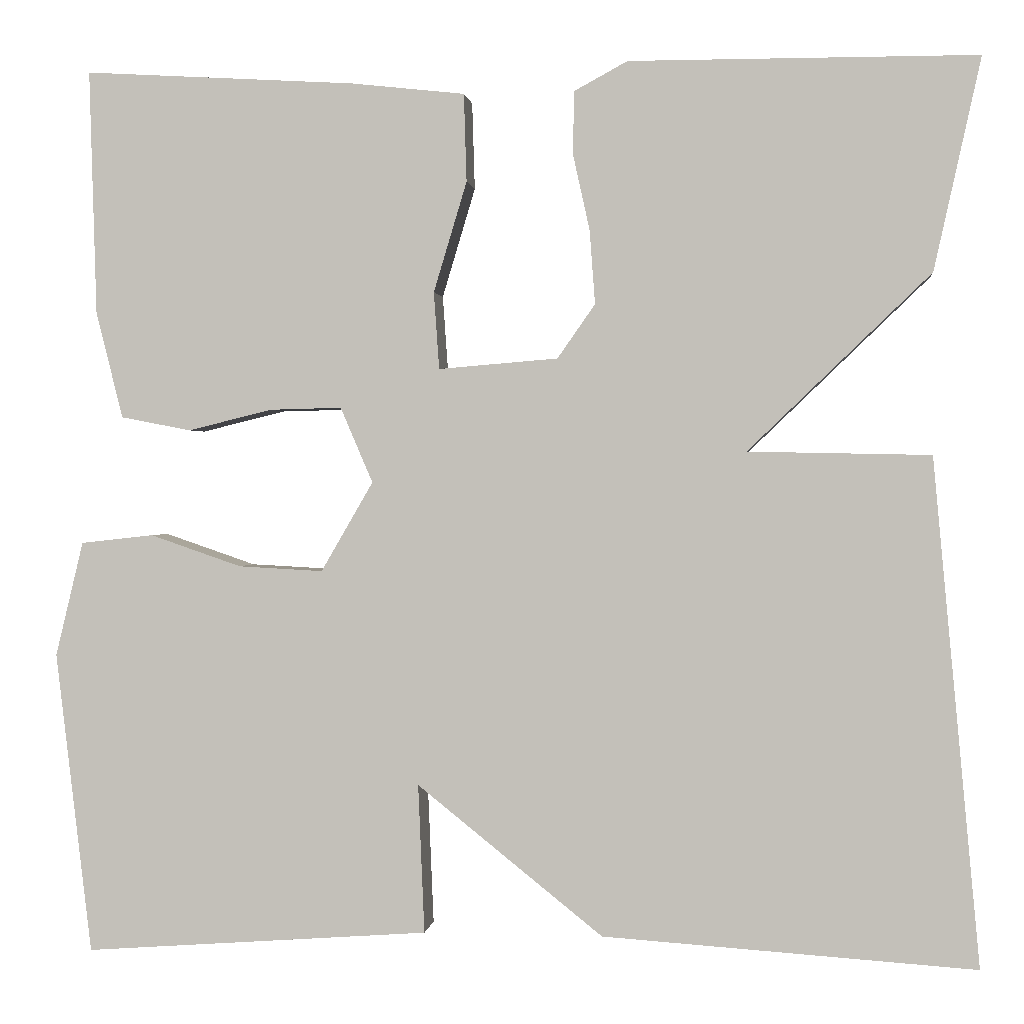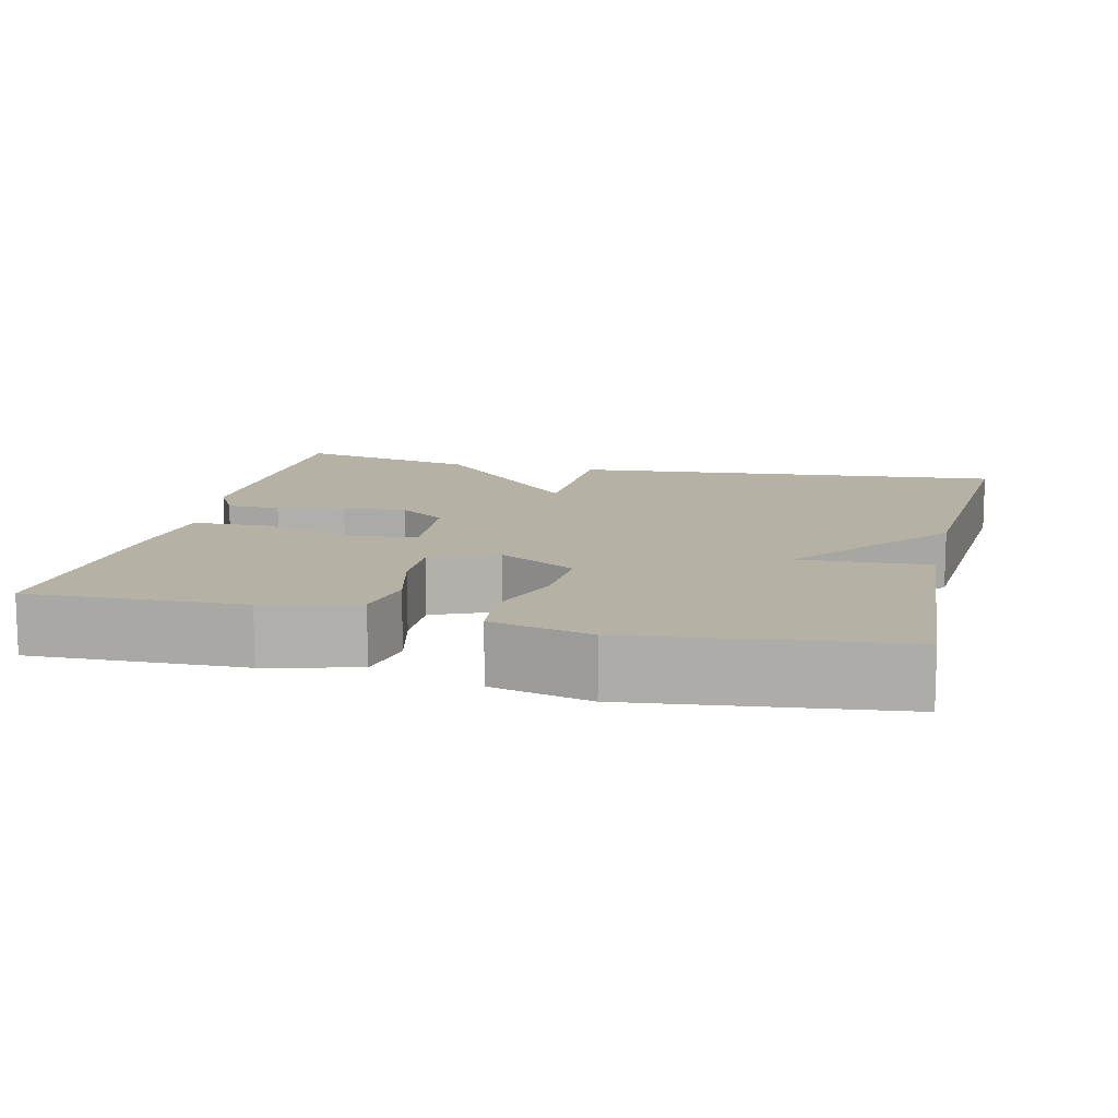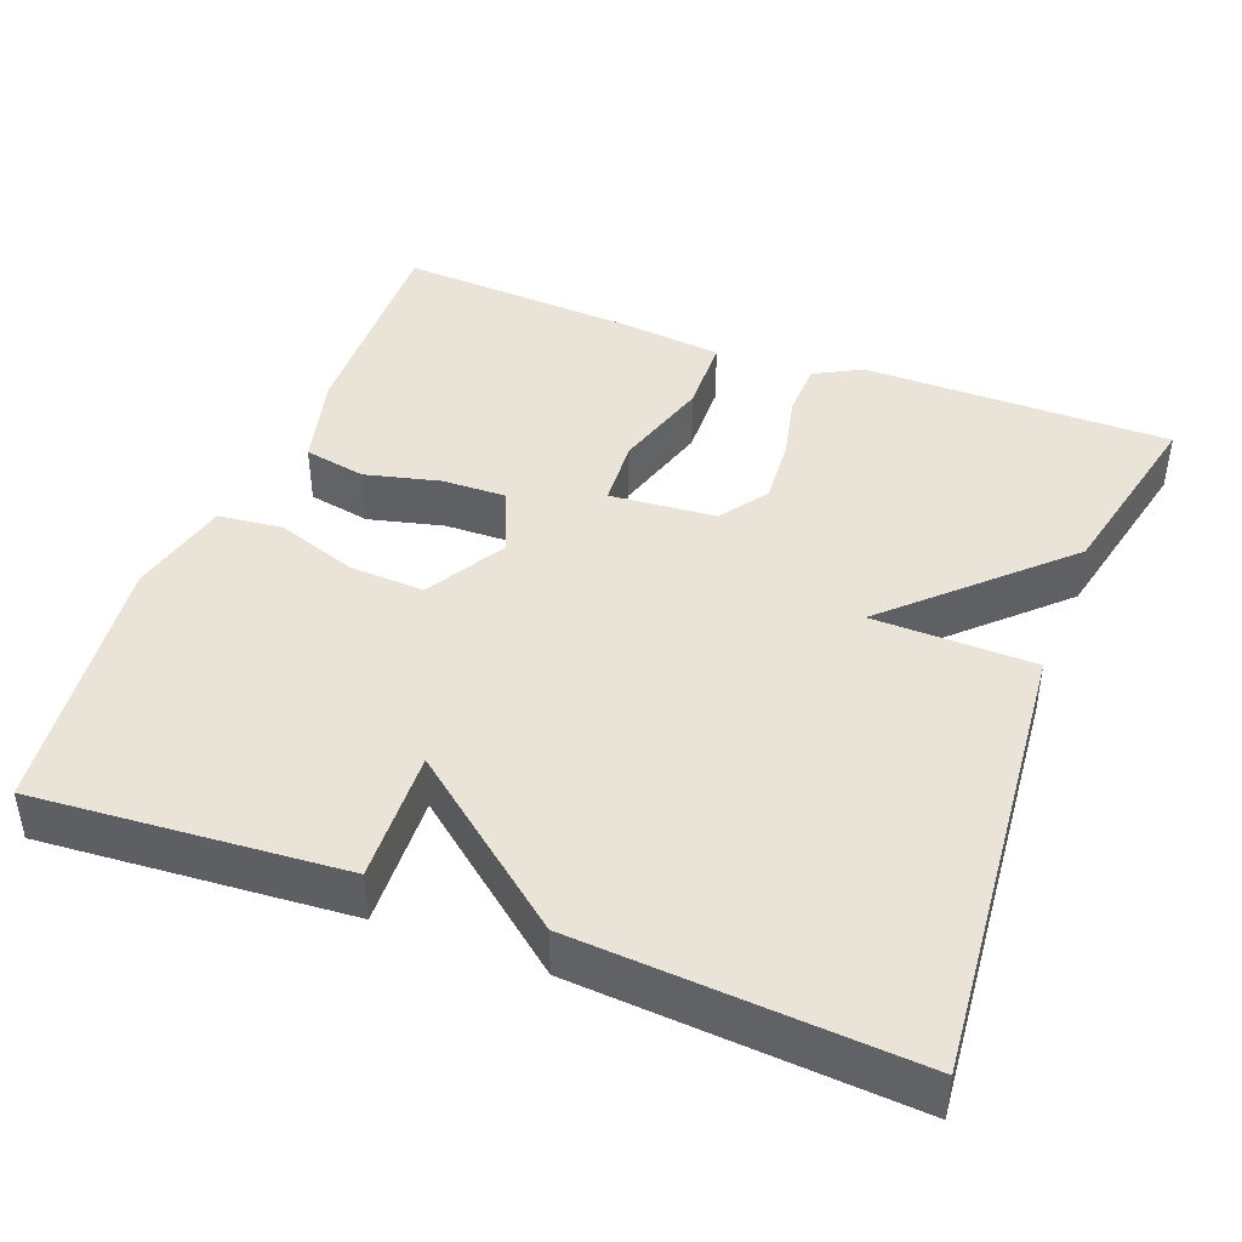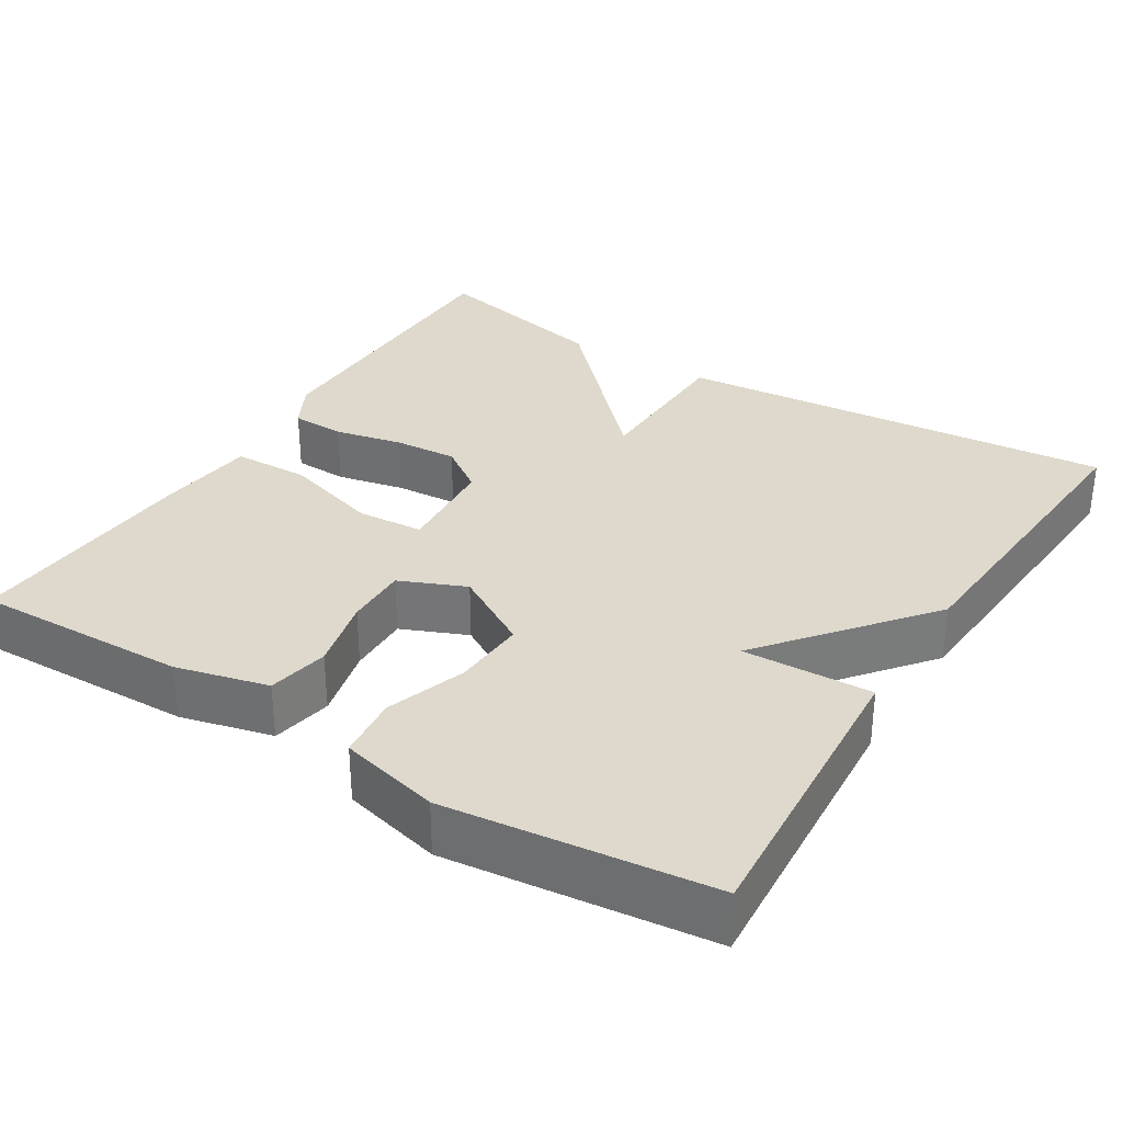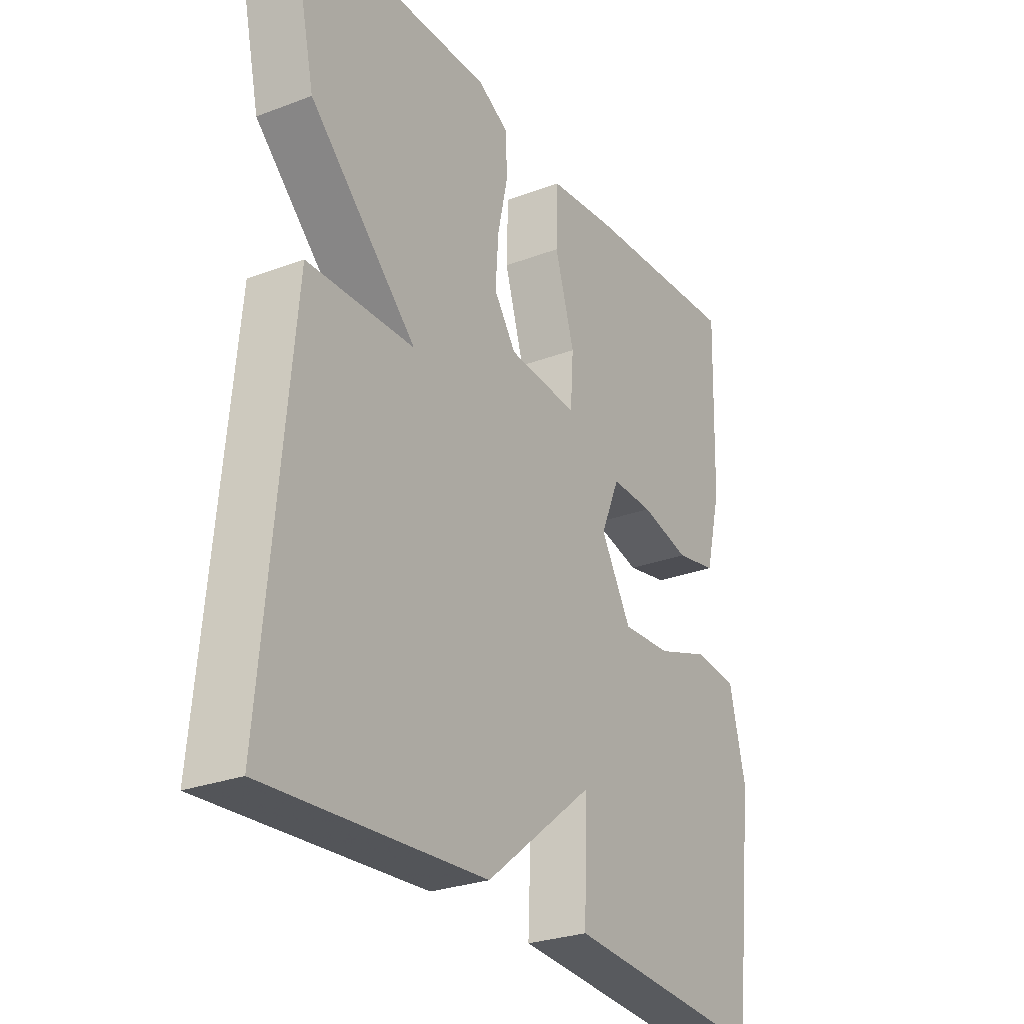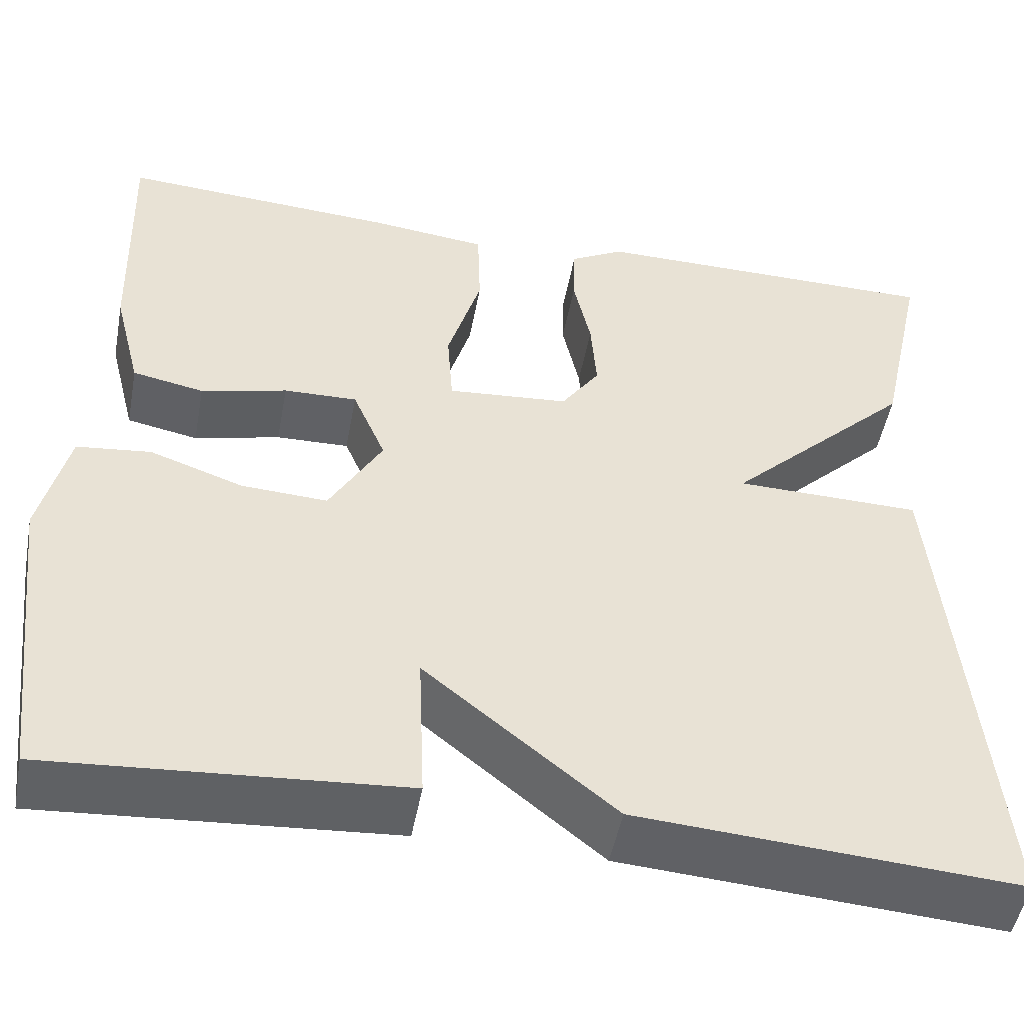
<metadata>
{"format":"obj","ext":"obj","renderer":"f3d","projection":"perspective","resolution":1024,"background":"white","views":[{"elev":0.7,"azim":-173.3,"up":"+Z"},{"elev":11.8,"azim":103.3,"up":"+Y"},{"elev":43.2,"azim":-159.1,"up":"+Y"},{"elev":32.1,"azim":122.0,"up":"+Y"},{"elev":-27.4,"azim":-59.7,"up":"+Z"},{"elev":-49.3,"azim":169.4,"up":"+Z"}]}
</metadata>
<code>
v 0.5 0.07 0.5
v 0.492 0.07 0.226
v 0.462 0.07 0.108
v 0.384 0.07 0.093
v 0.29 0.07 0.116
v 0.21 0.07 0.118
v 0.174 0.07 0.034
v 0.232 0.07 -0.066
v 0.326 0.07 -0.061
v 0.428 0.07 -0.026
v 0.509 0.07 -0.035
v 0.54 0.07 -0.163
v 0.5 0.07 -0.5
v 0.115 0.07 -0.472
v 0.122 0.07 -0.306
v -0.085 0.07 -0.472
v -0.5 0.07 -0.5
v -0.448 0.07 0.064
v -0.245 0.07 0.068
v -0.448 0.07 0.264
v -0.5 0.07 0.5
v -0.113 0.07 0.501
v -0.054 0.07 0.469
v -0.052 0.07 0.4
v -0.071 0.07 0.314
v -0.077 0.07 0.232
v -0.035 0.07 0.172
v 0.098 0.07 0.161
v 0.104 0.07 0.247
v 0.067 0.07 0.37
v 0.07 0.07 0.468
v 0.197 0.07 0.482
v 0.5 0 0.5
v 0.492 0 0.226
v 0.462 0 0.108
v 0.384 0 0.093
v 0.29 0 0.116
v 0.21 0 0.118
v 0.174 0 0.034
v 0.232 0 -0.066
v 0.326 0 -0.061
v 0.428 0 -0.026
v 0.509 0 -0.035
v 0.54 0 -0.163
v 0.5 0 -0.5
v 0.115 0 -0.472
v 0.122 0 -0.306
v -0.085 0 -0.472
v -0.5 0 -0.5
v -0.448 0 0.064
v -0.245 0 0.068
v -0.448 0 0.264
v -0.5 0 0.5
v -0.113 0 0.501
v -0.054 0 0.469
v -0.052 0 0.4
v -0.071 0 0.314
v -0.077 0 0.232
v -0.035 0 0.172
v 0.098 0 0.161
v 0.104 0 0.247
v 0.067 0 0.37
v 0.07 0 0.468
v 0.197 0 0.482
f 3 4 5
f 2 3 5
f 1 2 5
f 32 1 5
f 31 32 5
f 30 31 5
f 29 30 5
f 28 29 5 6
f 27 28 6 7
f 23 24 25
f 22 23 25
f 21 22 25
f 20 21 25
f 19 20 25
f 19 25 26
f 17 18 19
f 16 17 19
f 15 16 19
f 15 19 26 27
f 13 14 15
f 12 13 15
f 11 12 15
f 10 11 15
f 9 10 15
f 8 9 15
f 7 8 15 27
f 37 36 35
f 37 35 34
f 37 34 33
f 37 33 64
f 37 64 63
f 37 63 62
f 37 62 61
f 38 37 61 60
f 39 38 60 59
f 57 56 55
f 57 55 54
f 57 54 53
f 57 53 52
f 57 52 51
f 58 57 51
f 51 50 49
f 51 49 48
f 51 48 47
f 59 58 51 47
f 47 46 45
f 47 45 44
f 47 44 43
f 47 43 42
f 47 42 41
f 47 41 40
f 59 47 40 39
f 1 33 34 2
f 2 34 35 3
f 3 35 36 4
f 4 36 37 5
f 5 37 38 6
f 6 38 39 7
f 7 39 40 8
f 8 40 41 9
f 9 41 42 10
f 10 42 43 11
f 11 43 44 12
f 12 44 45 13
f 13 45 46 14
f 14 46 47 15
f 15 47 48 16
f 16 48 49 17
f 17 49 50 18
f 18 50 51 19
f 19 51 52 20
f 20 52 53 21
f 21 53 54 22
f 22 54 55 23
f 23 55 56 24
f 24 56 57 25
f 25 57 58 26
f 26 58 59 27
f 27 59 60 28
f 28 60 61 29
f 29 61 62 30
f 30 62 63 31
f 31 63 64 32
f 32 64 33 1

</code>
